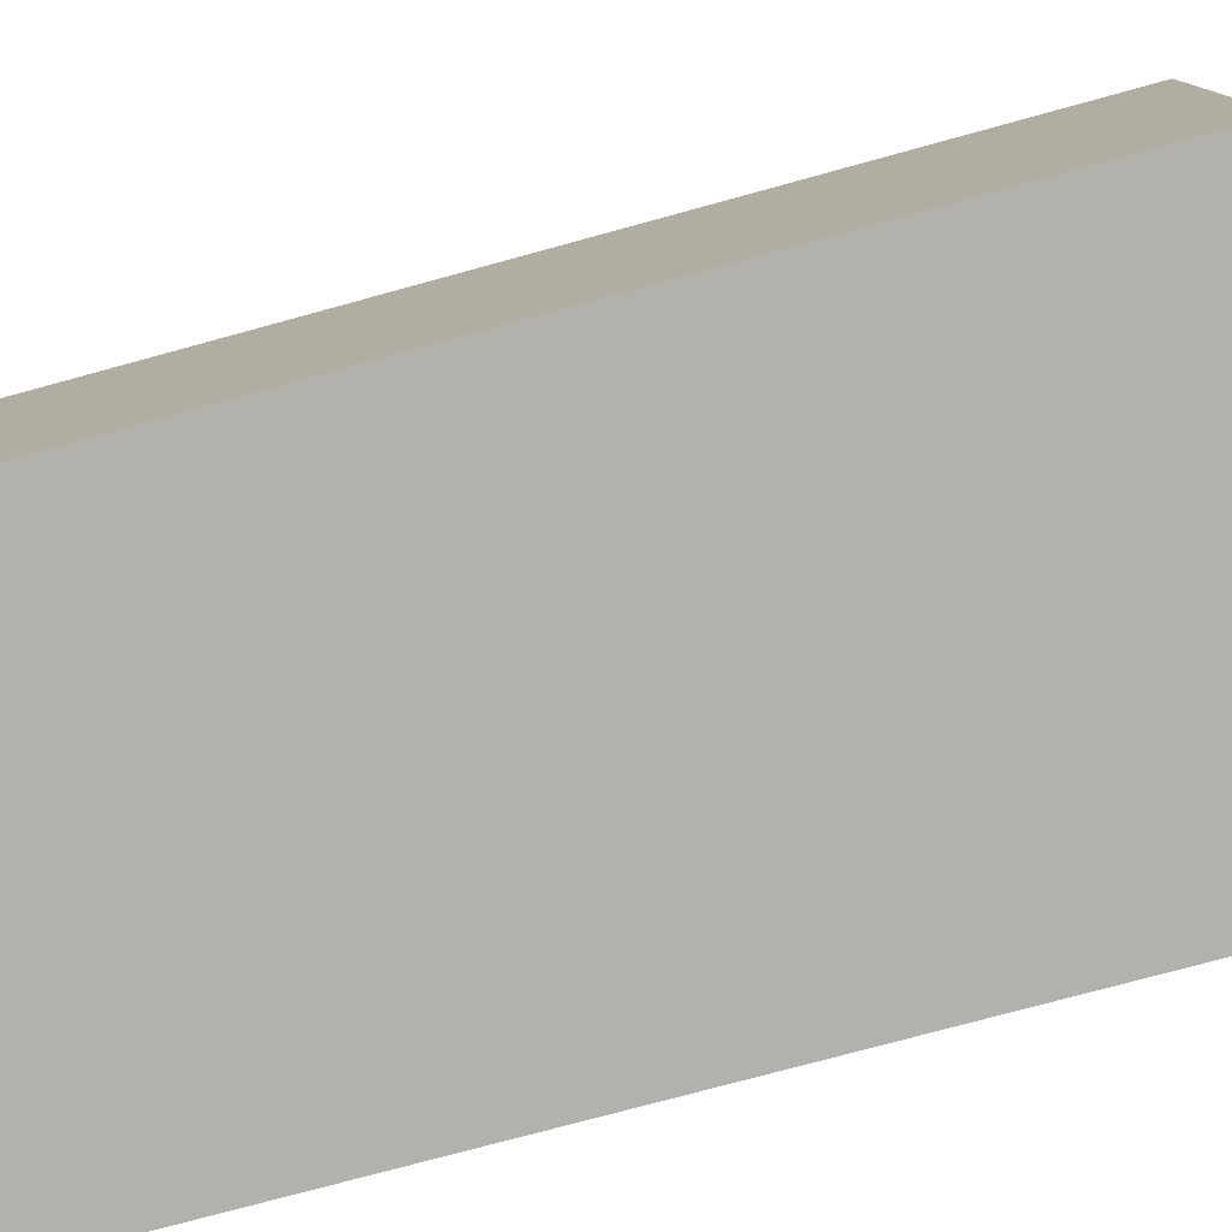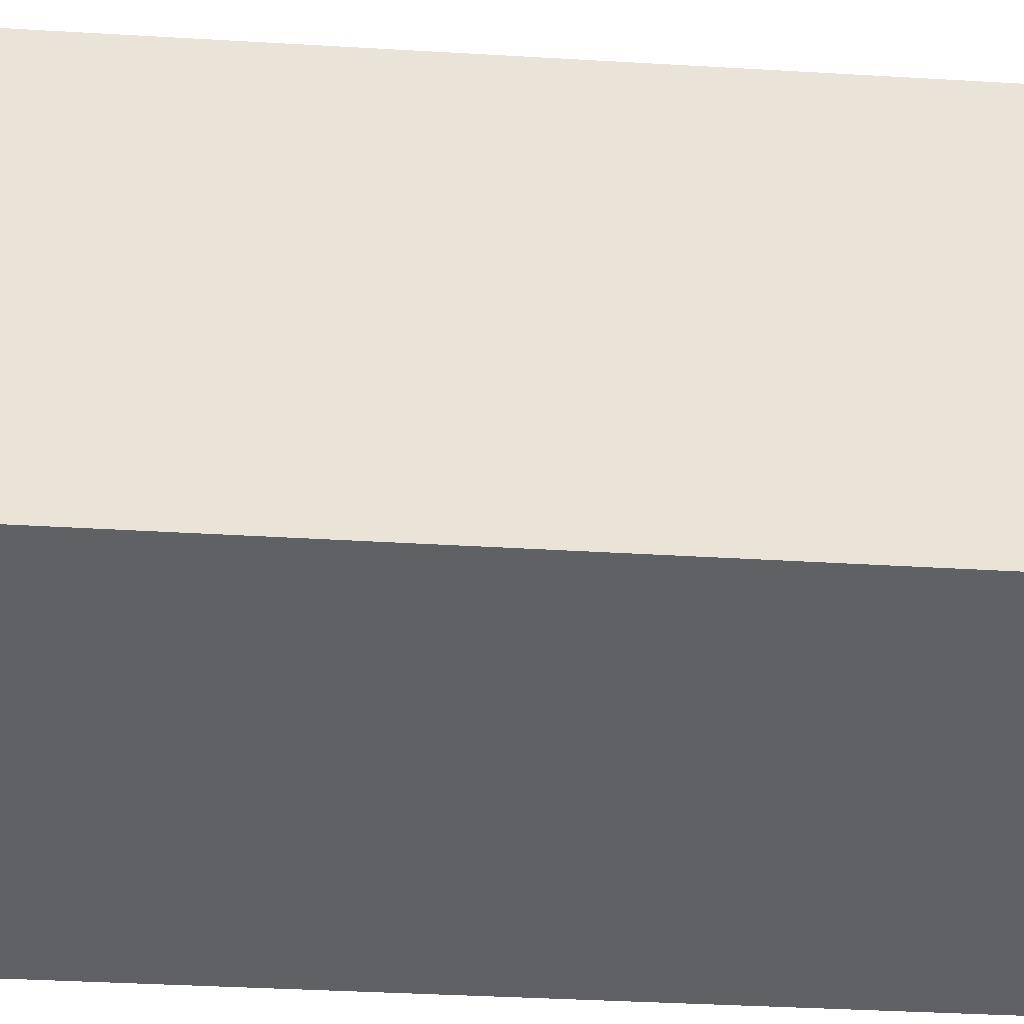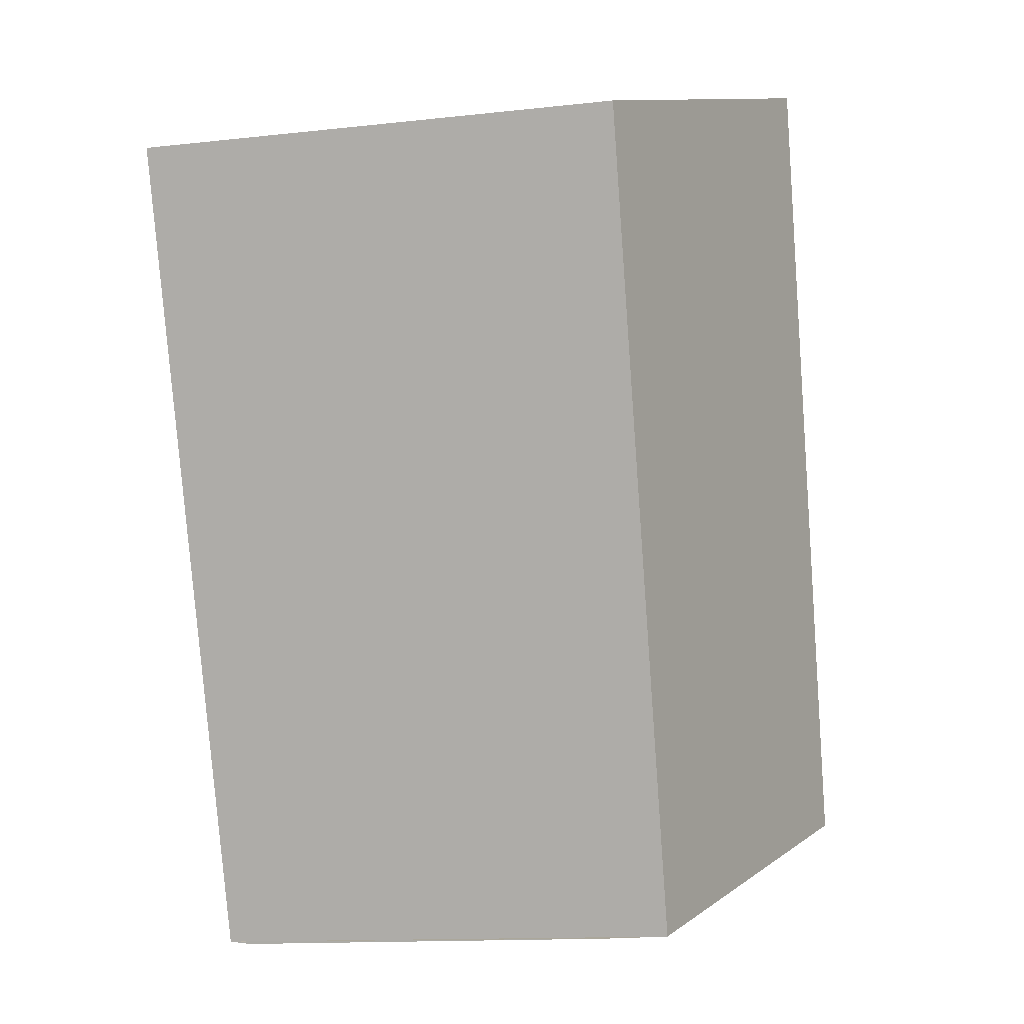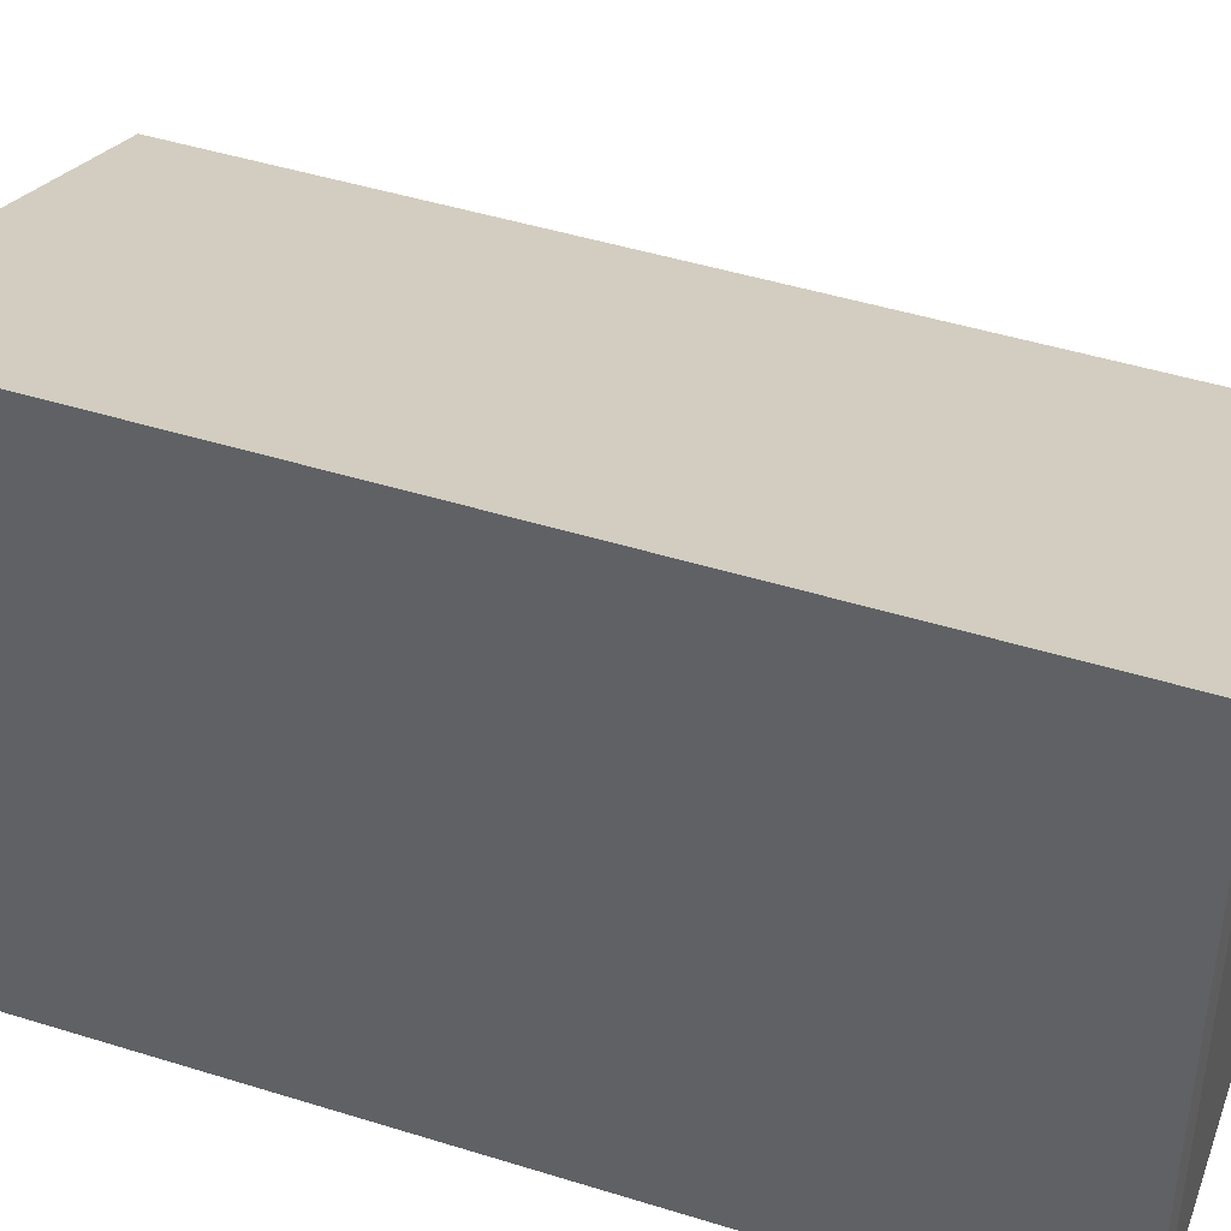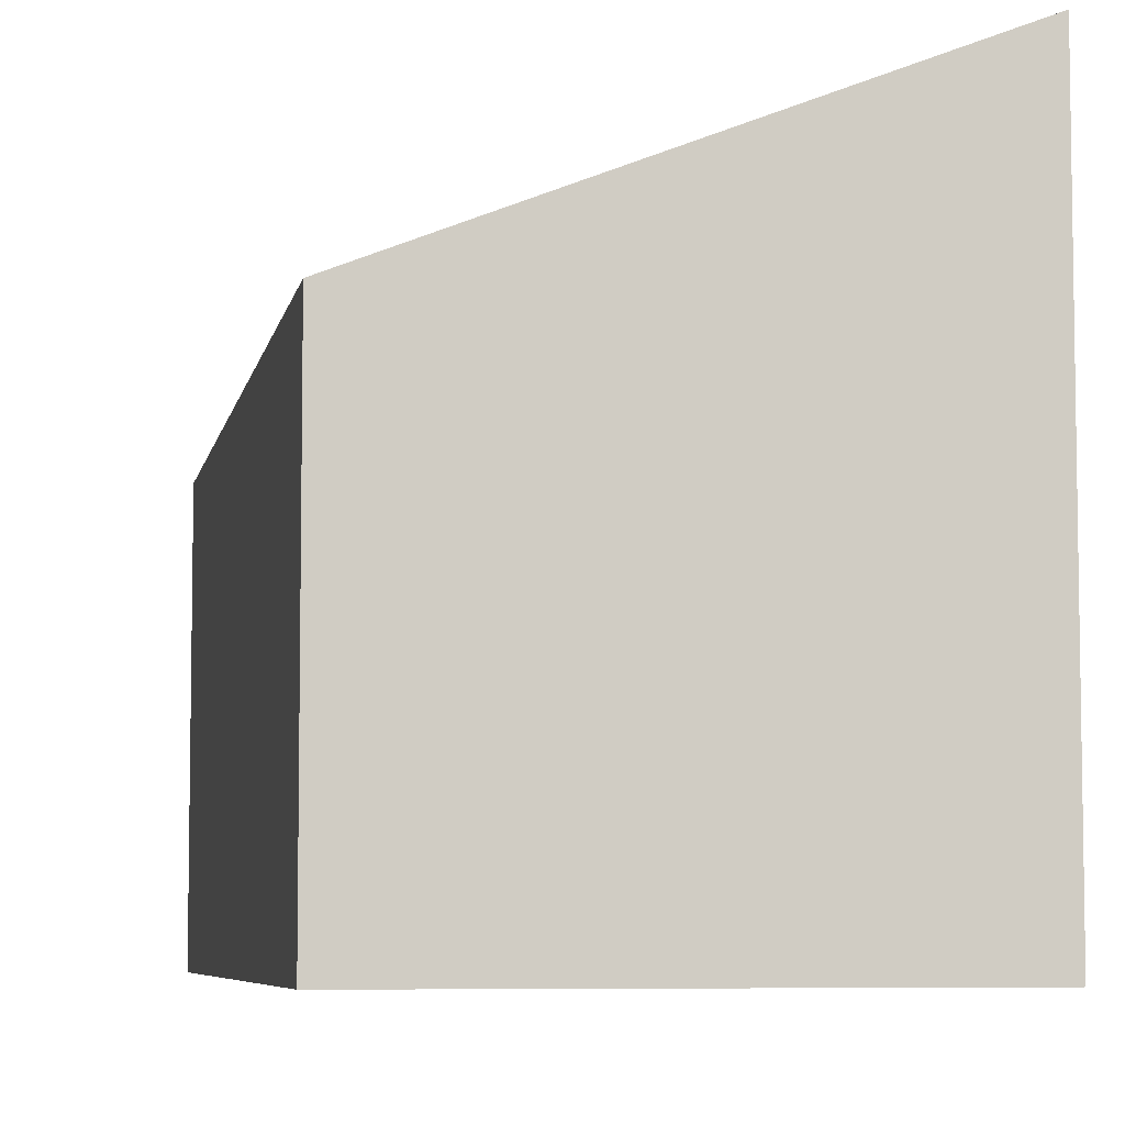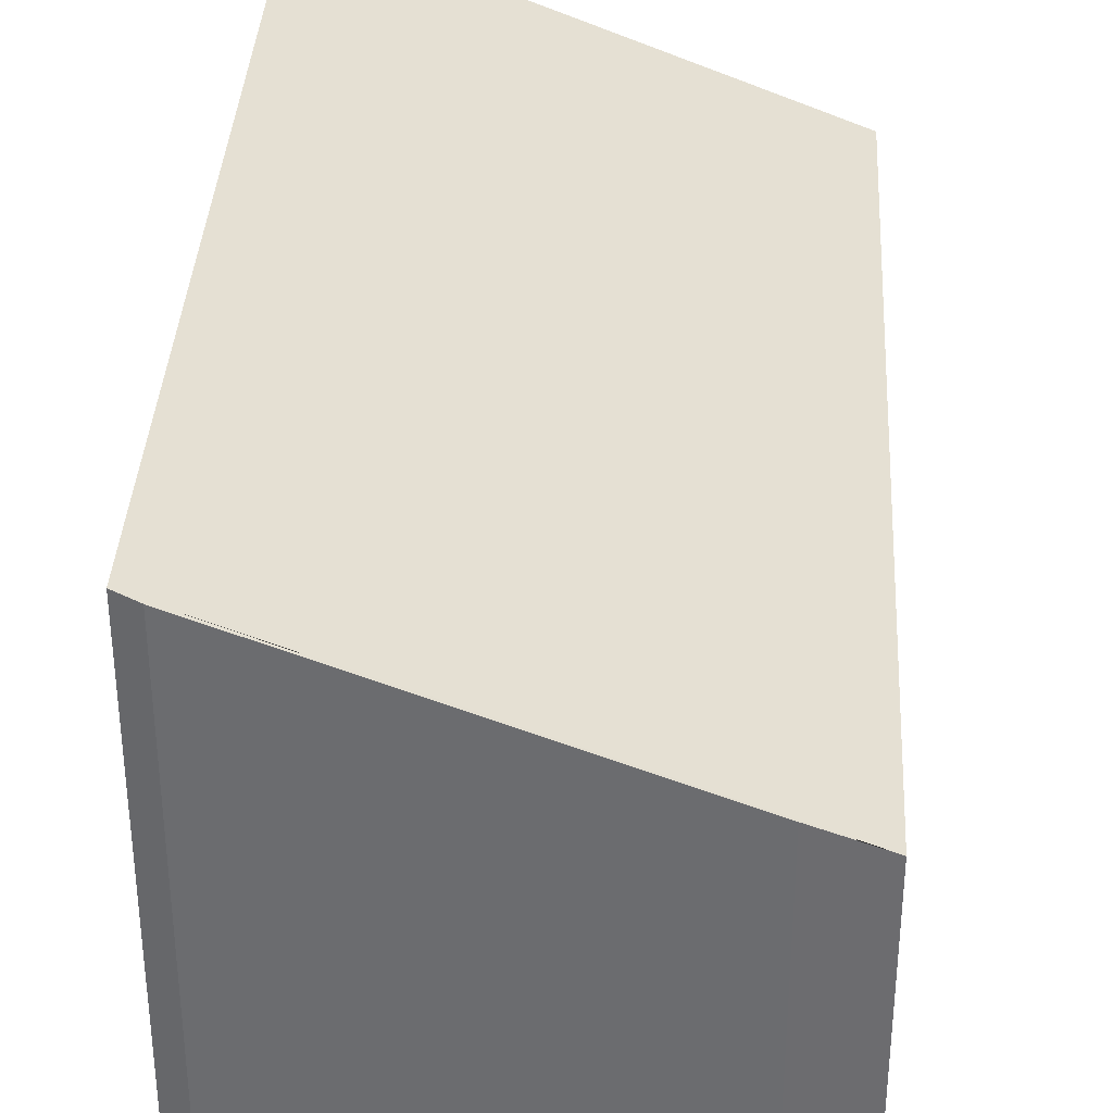
<metadata>
{"format":"obj","ext":"obj","renderer":"f3d","projection":"perspective","resolution":1024,"background":"white","views":[{"elev":-78.9,"azim":-69.7,"up":"+Y"},{"elev":-48.3,"azim":91.8,"up":"+Y"},{"elev":11.7,"azim":-147.1,"up":"+Z"},{"elev":44.2,"azim":115.5,"up":"+Y"},{"elev":-6.4,"azim":-5.3,"up":"+Y"},{"elev":36.1,"azim":-171.6,"up":"+Y"}]}
</metadata>
<code>
v  3.03 3.886 -0.313
v  2.891 3.831 -0.319
v  0.425 2.848 -0.055
v  3.579 3.899 5.5
v  0 2.679 1.64e-16
v  0.516 2.679 5.831
v  2.891 1.953e-17 -0.319
v  0.425 3.368e-18 -0.055
v  0 0 0
v  3.03 1.917e-17 -0.313
v  0.516 -3.57e-16 5.831
v  3.579 -3.368e-16 5.5
g defaultobject
f 1 2 3
f 4 5 6
f 5 4 1
f 7 3 2
f 3 7 8
f 8 5 3
f 5 8 9
f 10 2 1
f 2 10 7
f 9 6 5
f 6 9 11
f 6 12 4
f 12 6 11
f 12 1 4
f 1 12 10
f 9 12 11
f 12 9 8
f 12 8 7
f 12 7 10

</code>
